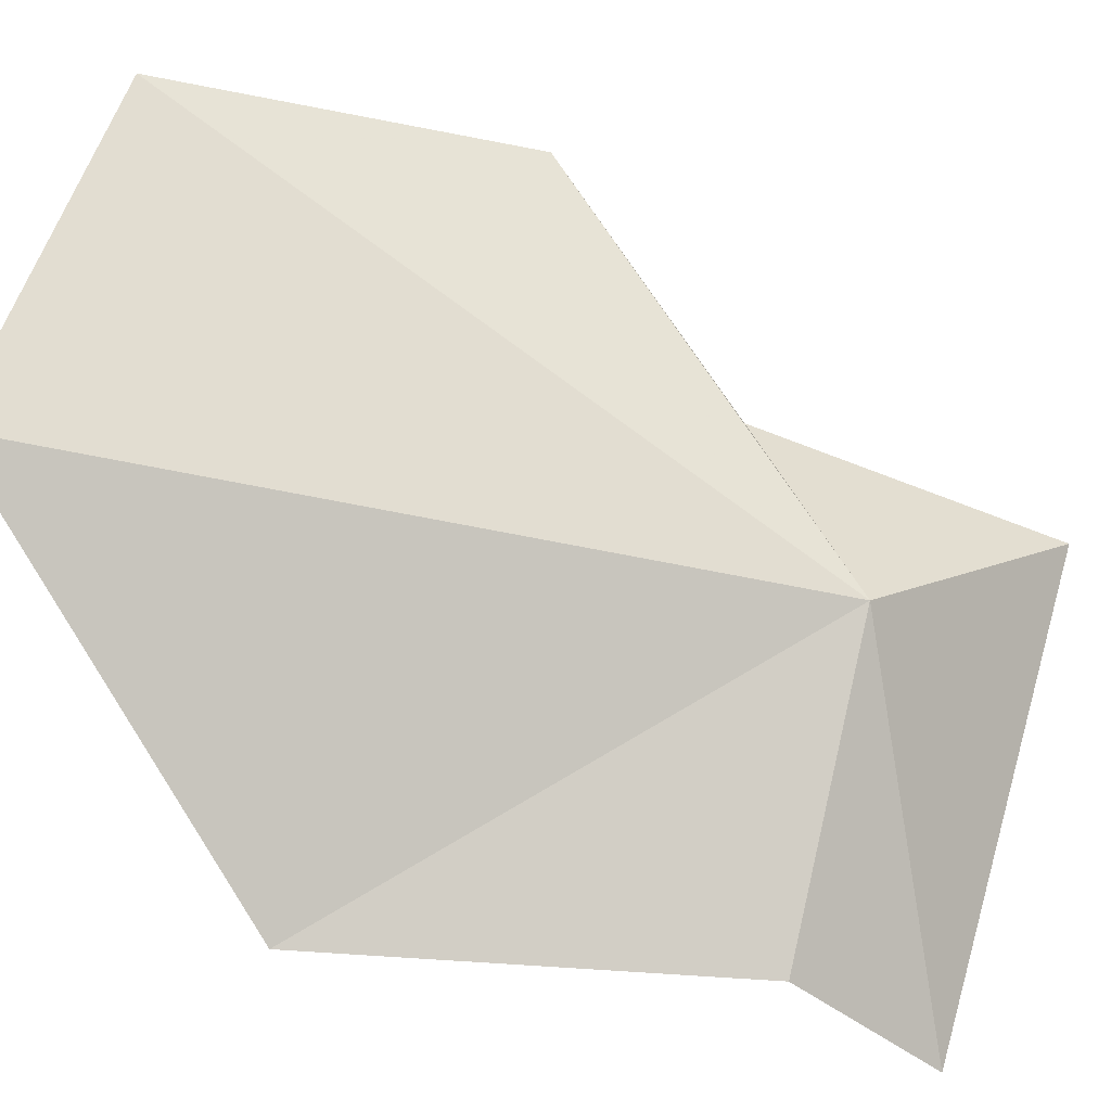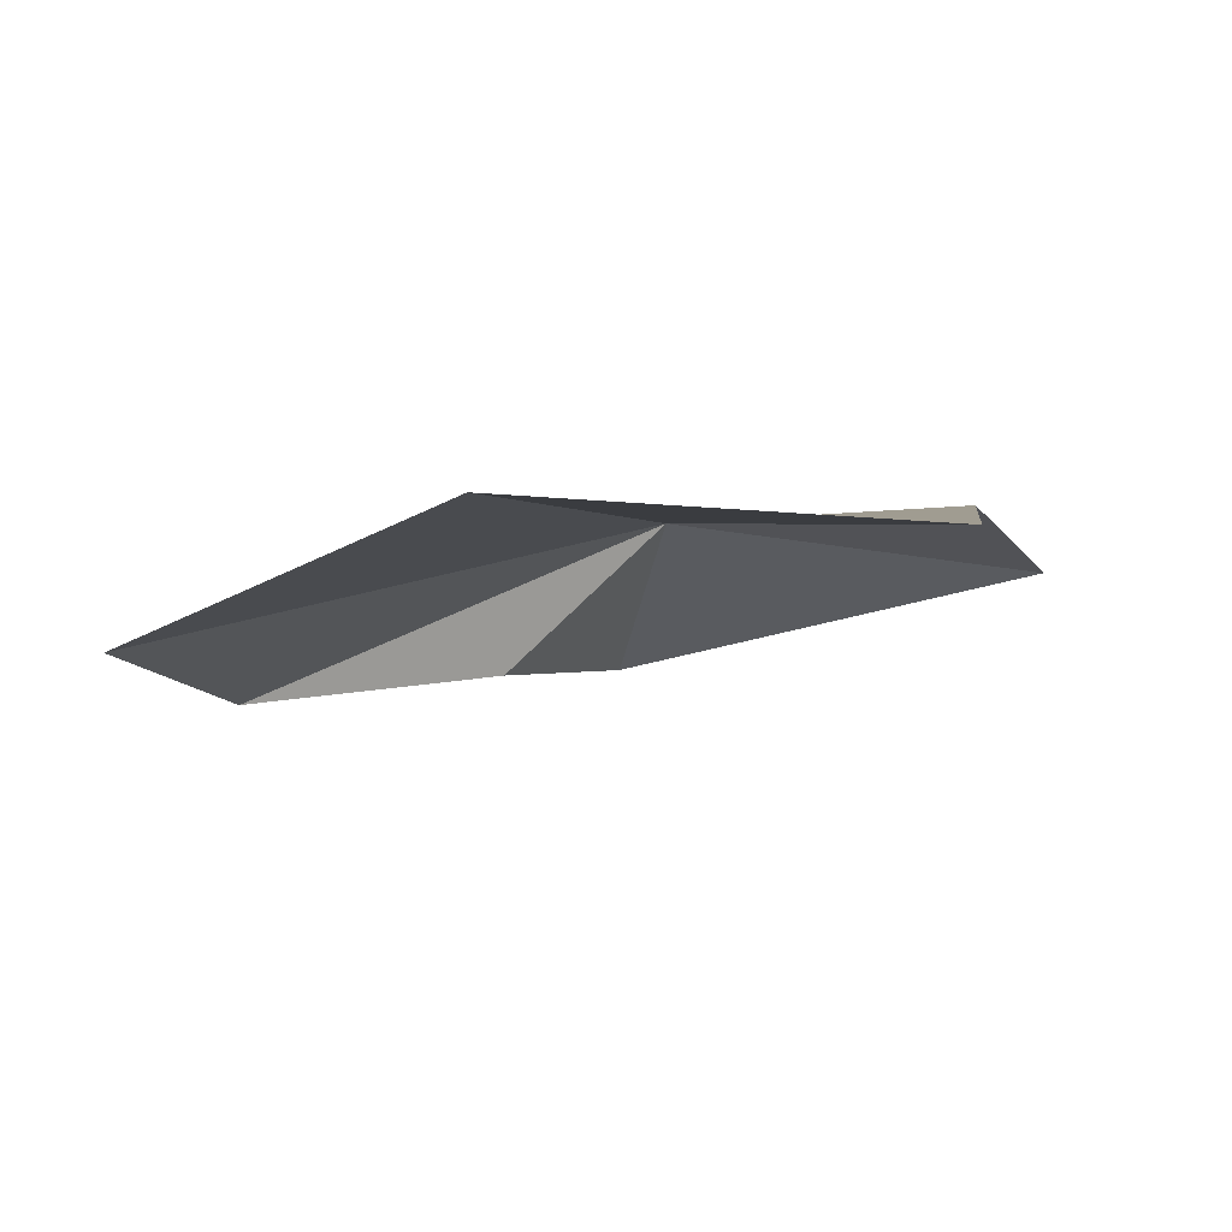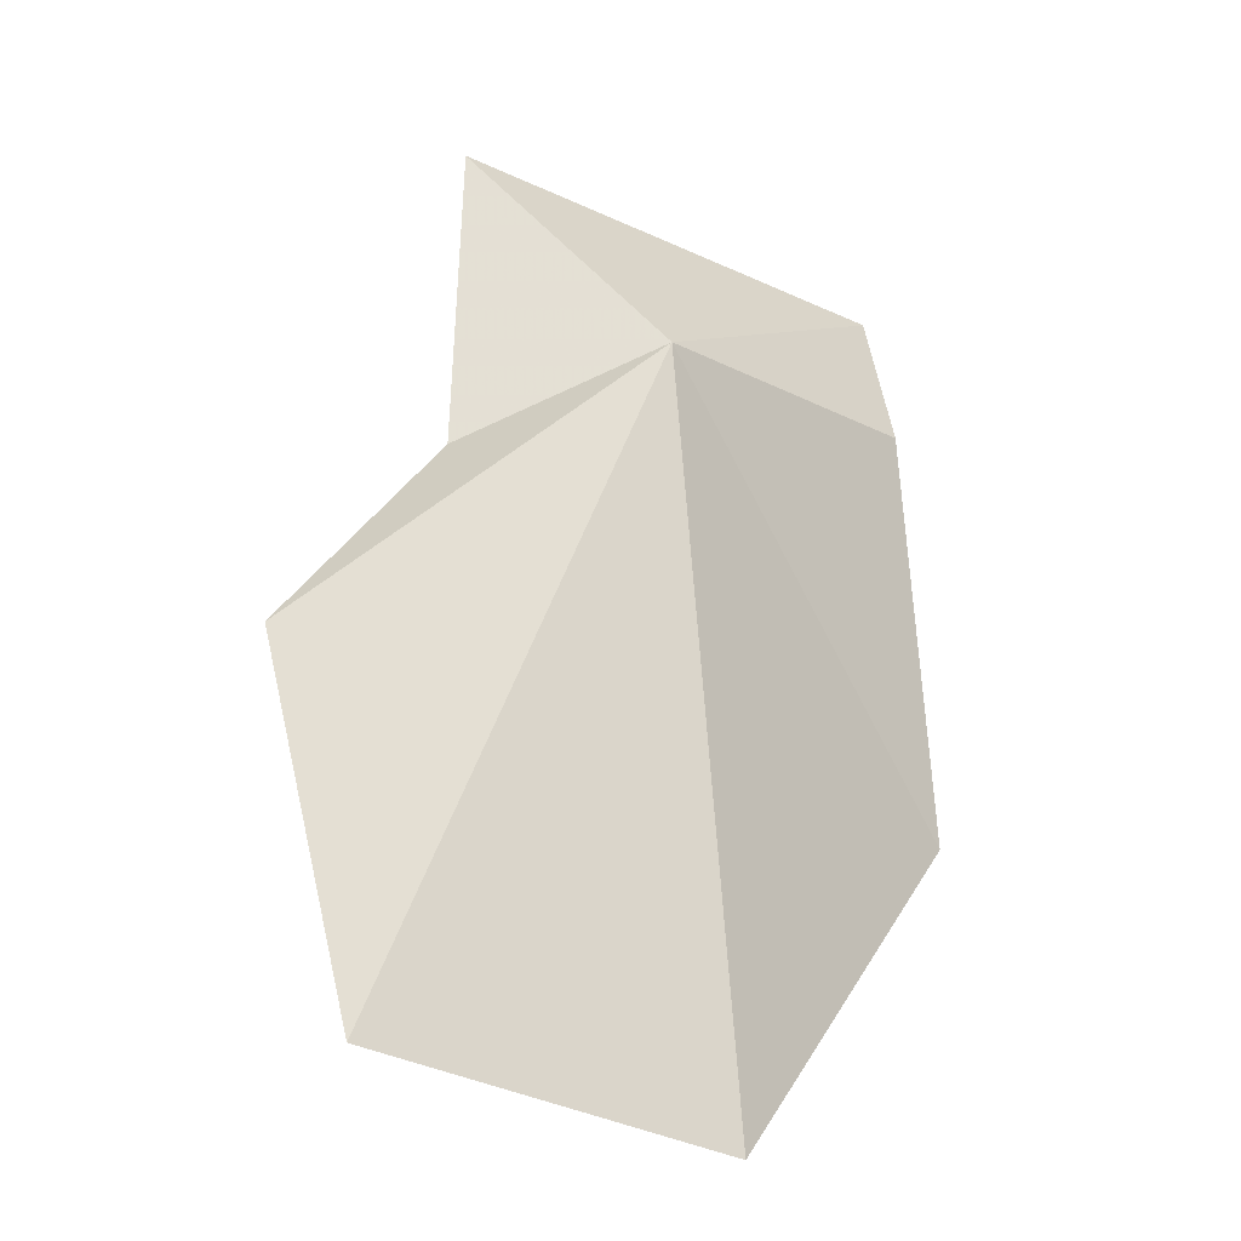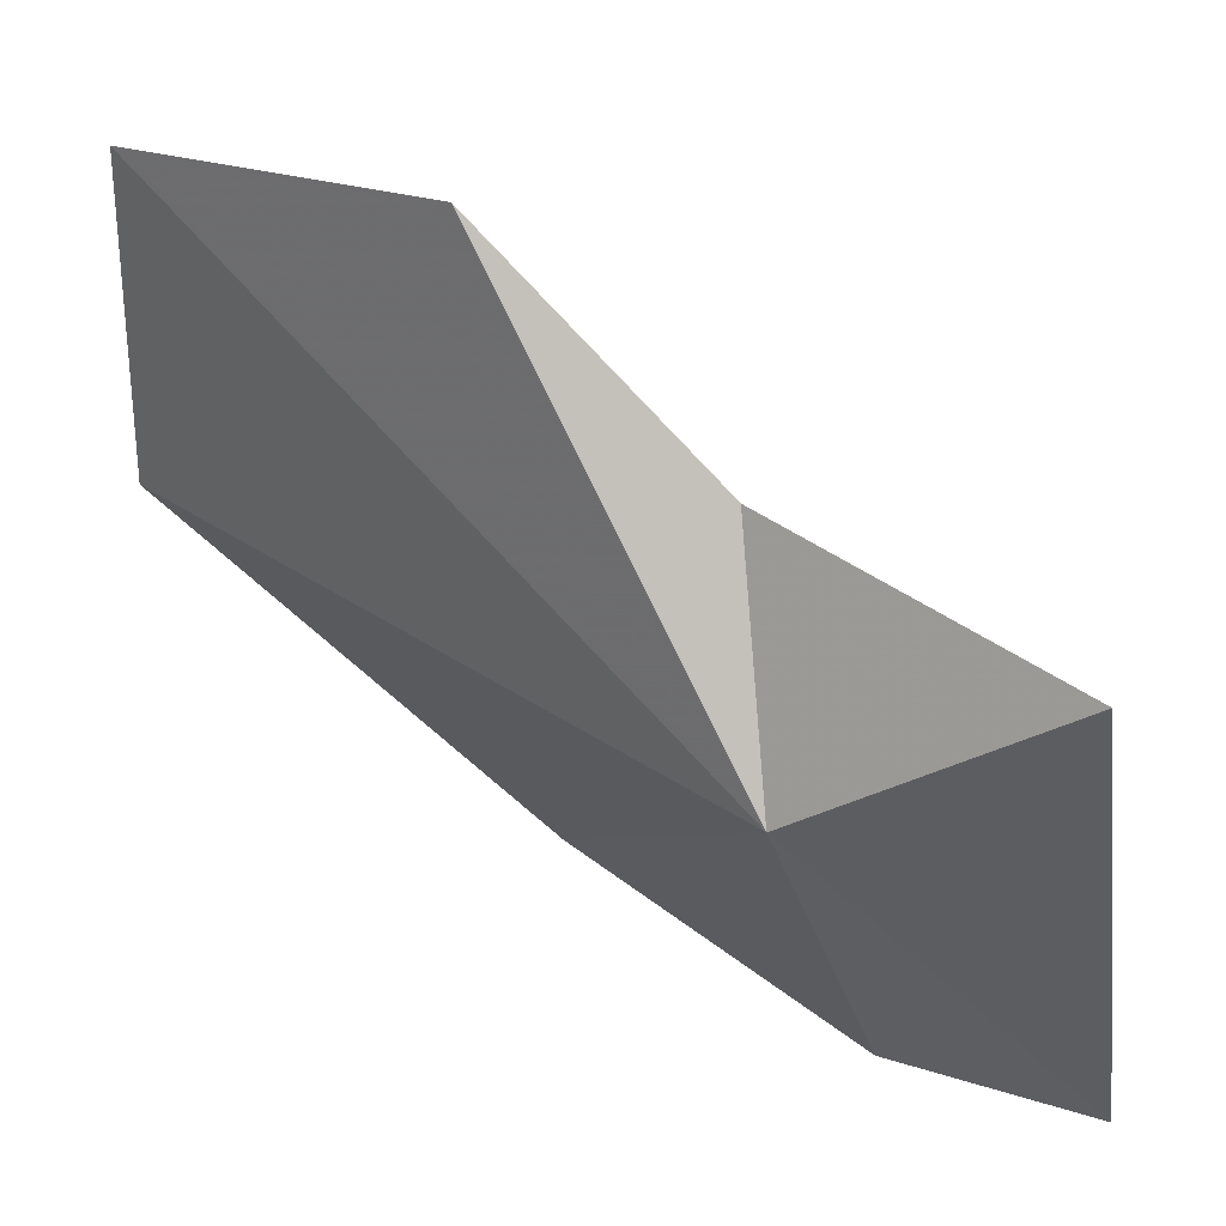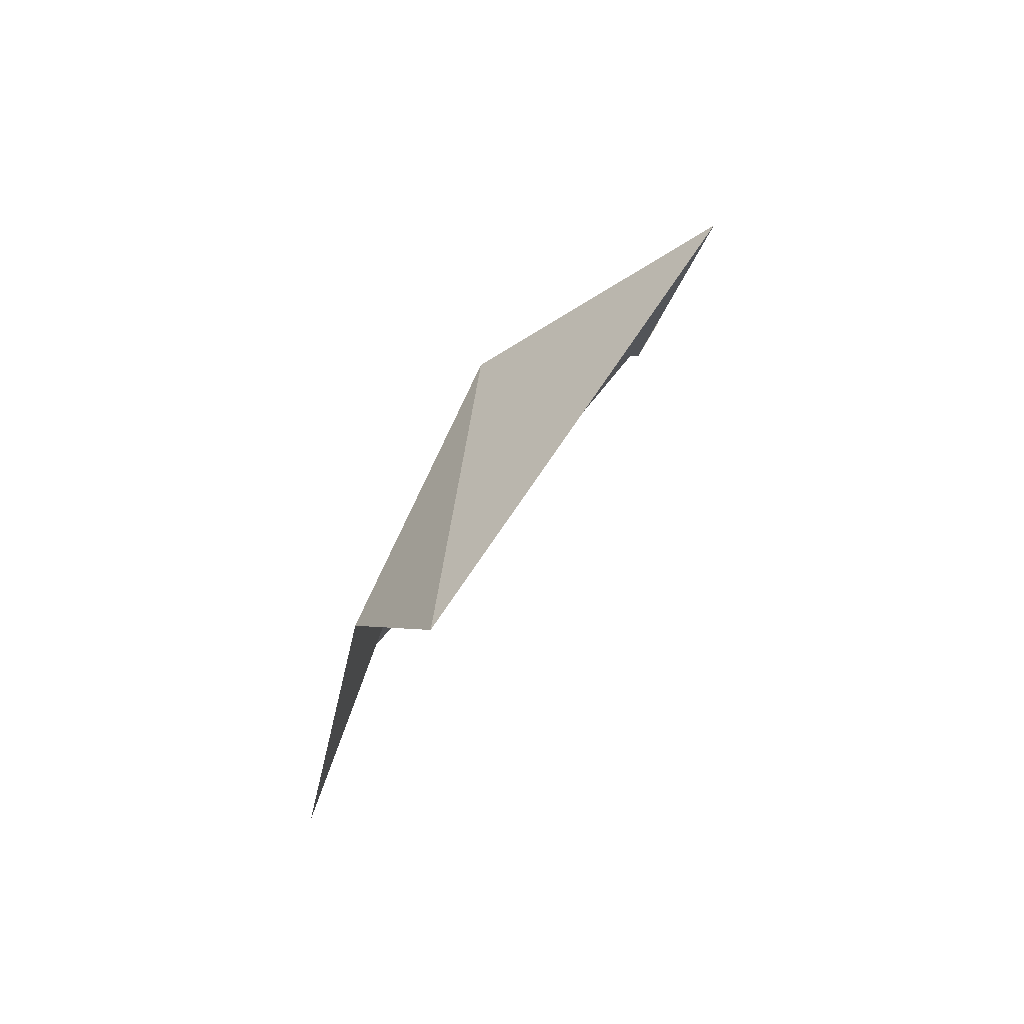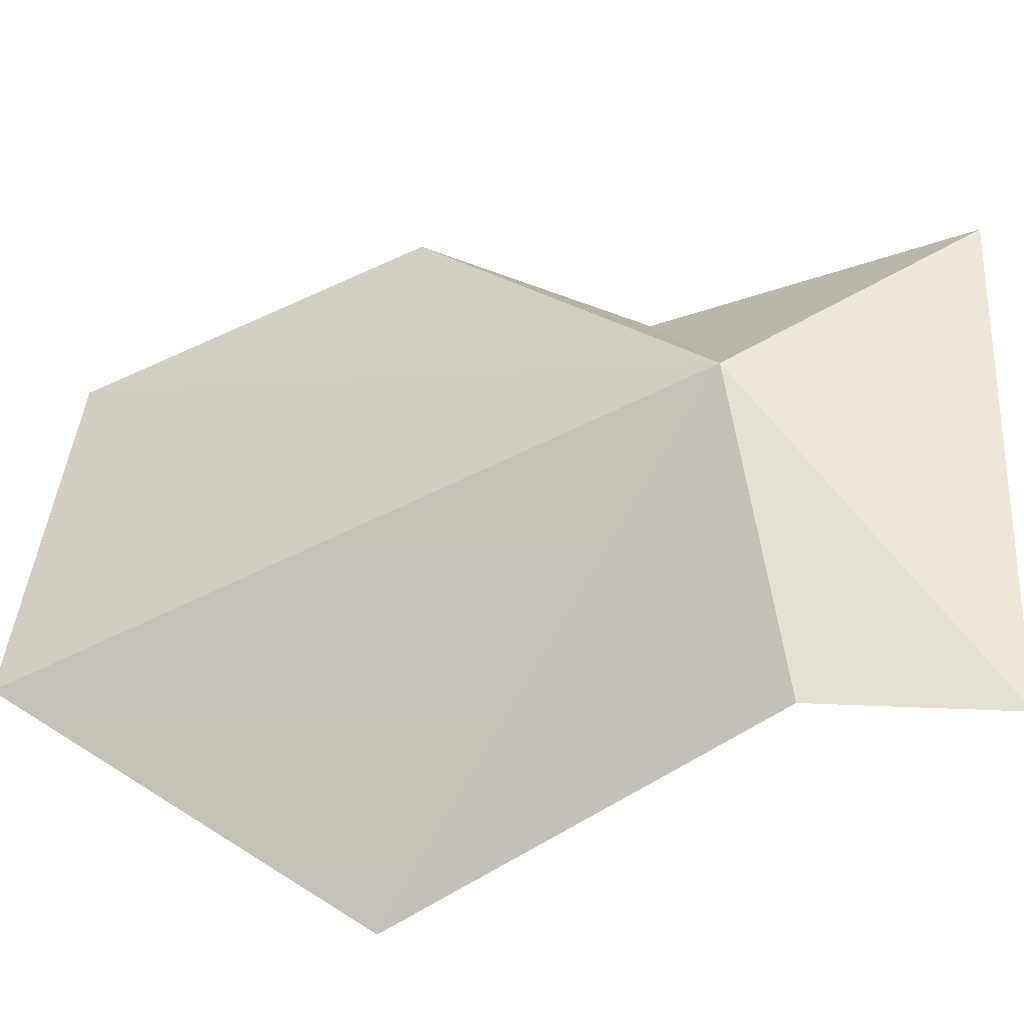
<metadata>
{"format":"obj","ext":"obj","renderer":"f3d","projection":"perspective","resolution":1024,"background":"white","views":[{"elev":-36.5,"azim":-85.0,"up":"+Y"},{"elev":-72.8,"azim":-56.1,"up":"+Z"},{"elev":2.1,"azim":-105.4,"up":"+Z"},{"elev":26.8,"azim":-21.7,"up":"+Y"},{"elev":45.2,"azim":48.9,"up":"+Z"},{"elev":-56.0,"azim":-40.3,"up":"+Y"}]}
</metadata>
<code>
v -16.77 -4.75 80.03
v -15.08 -8.177 79
v -16.36 -8.275 73.96
v -20.11 -4.572 71.27
v -20.5 -0.2978 72.81
v -18.46 0.2138 76.9
v -13.35 -8.389 80.55
v -16.54 -2.147 78.84
v -14.82 -2.731 82.36
f 1 3 2
f 1 4 3
f 1 6 5
f 1 2 7
f 1 9 8
f 1 8 6
f 1 5 4
f 1 7 9

</code>
